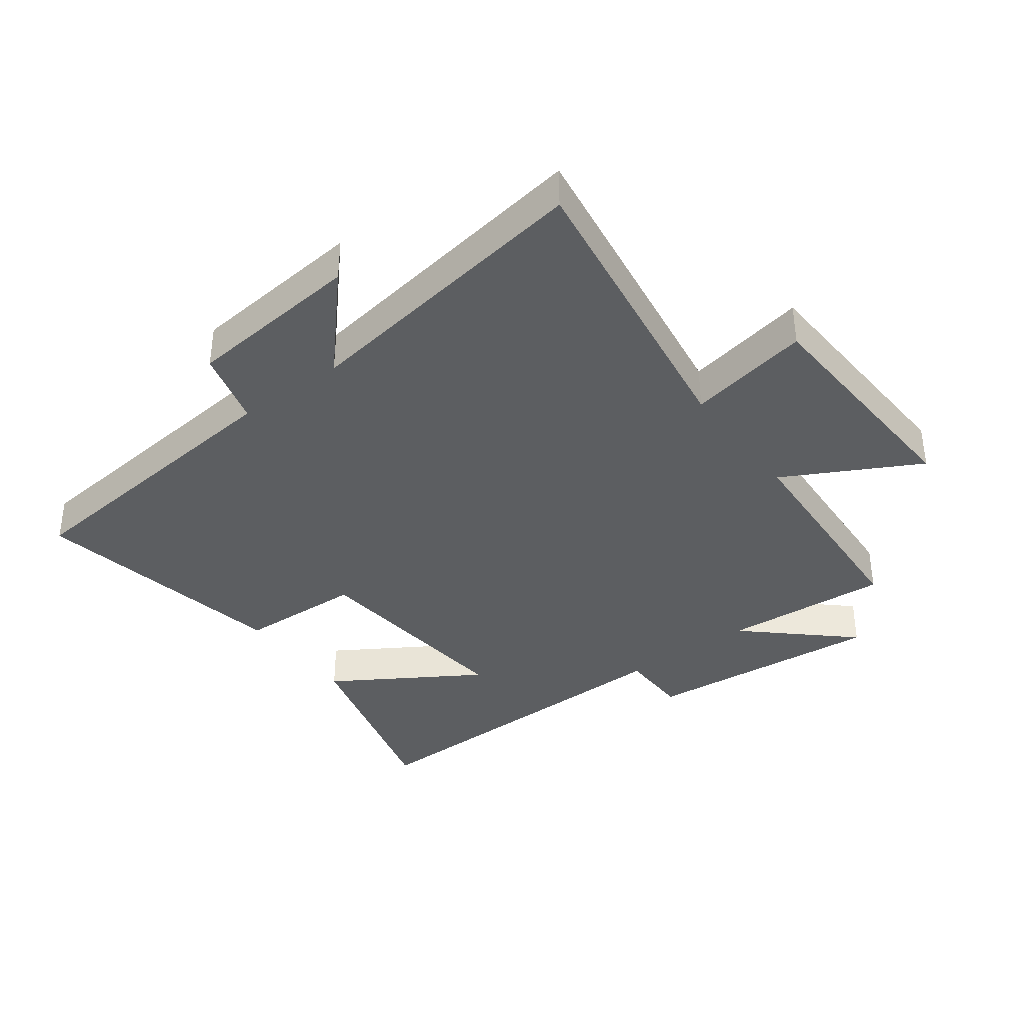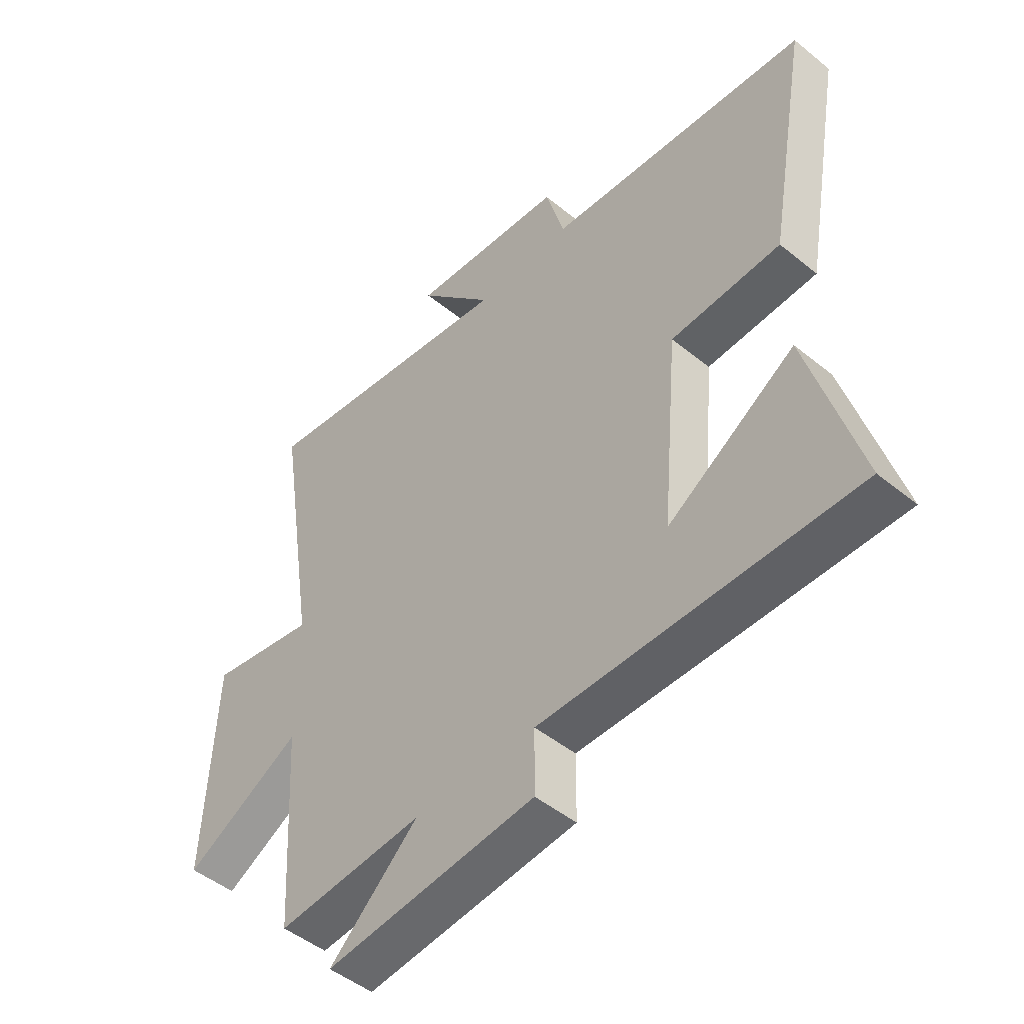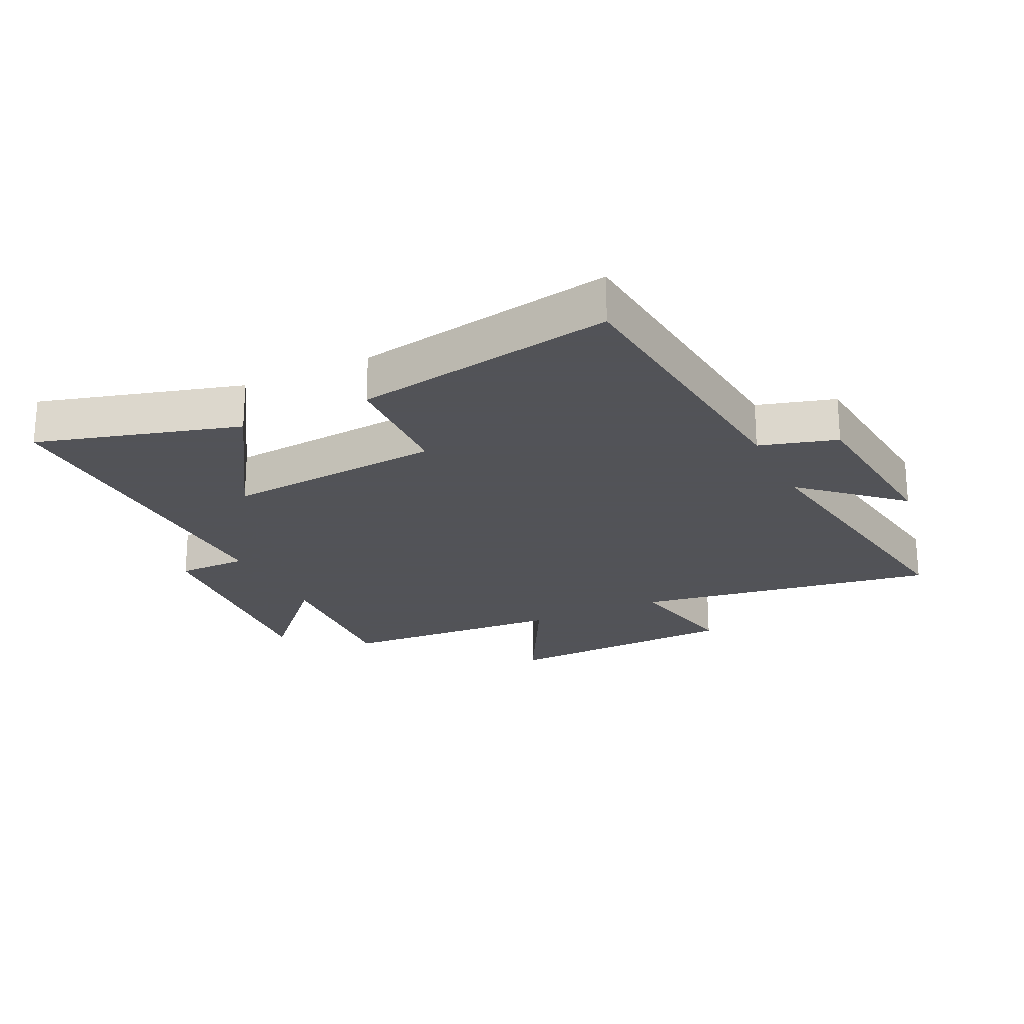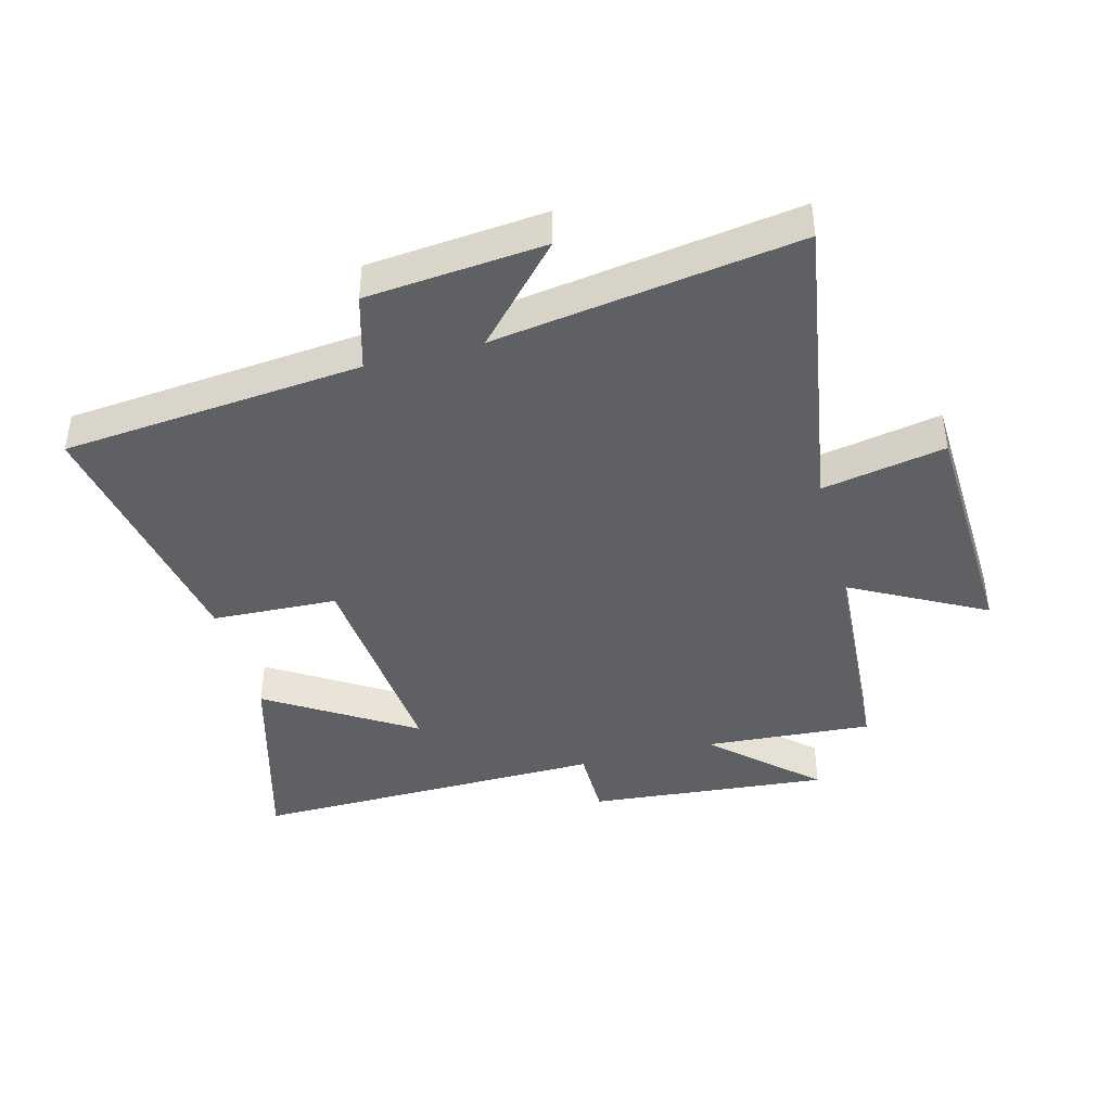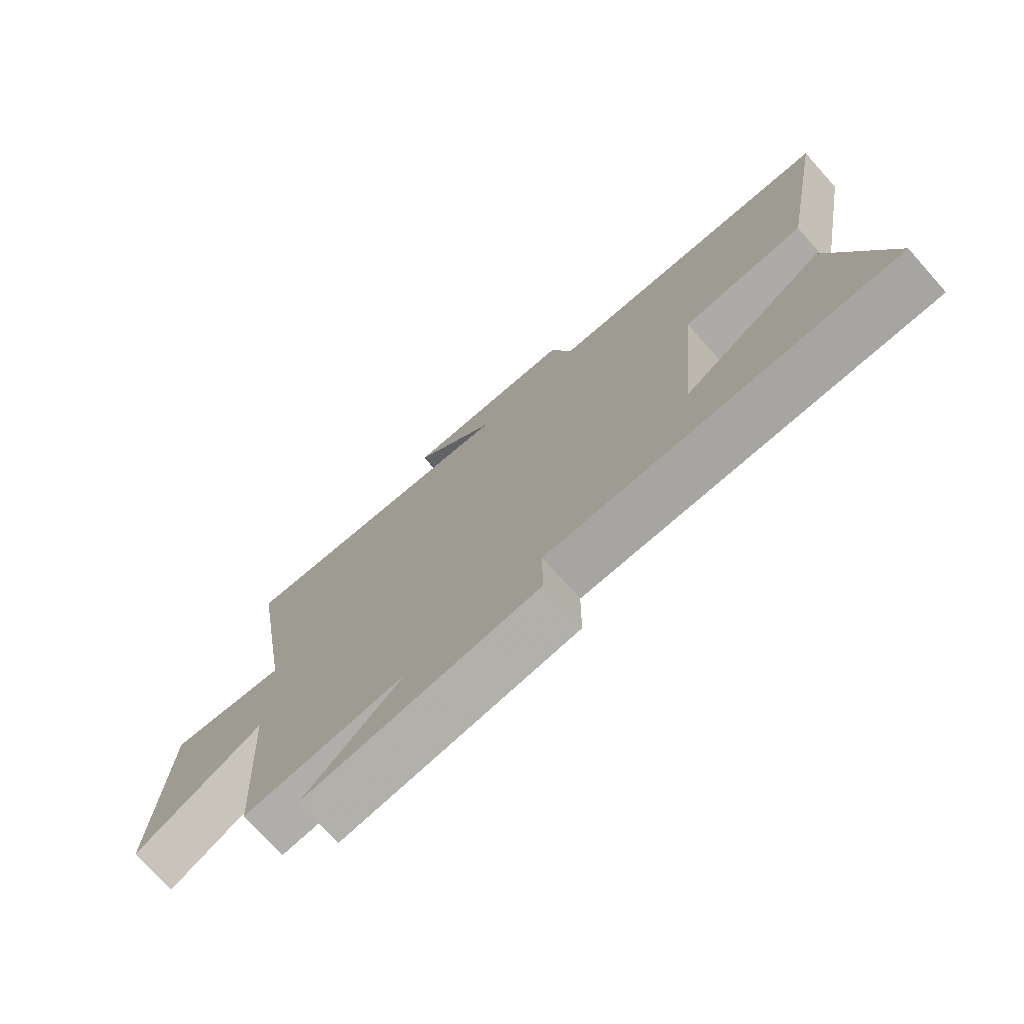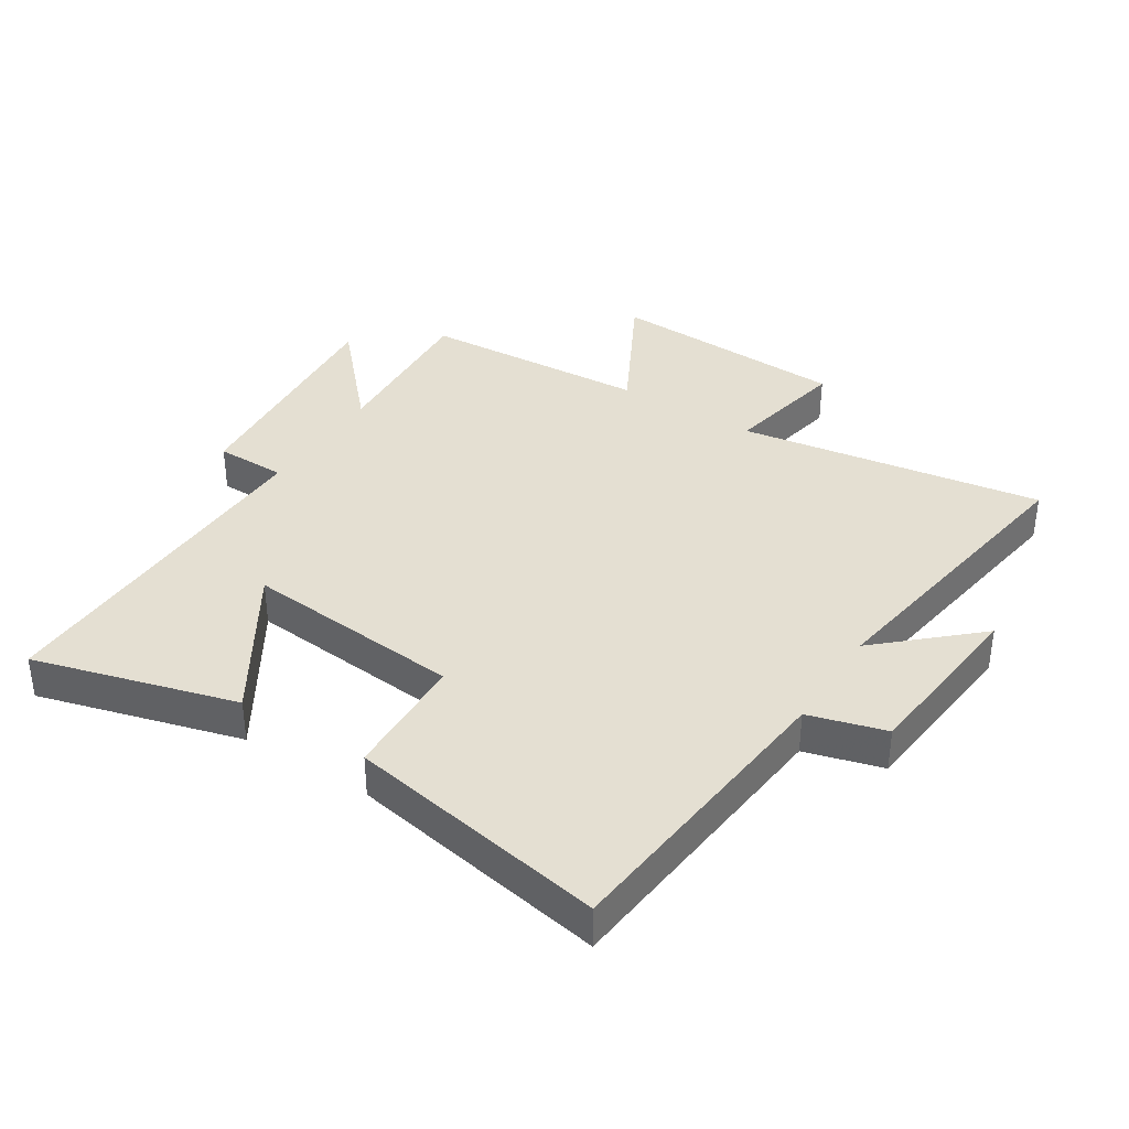
<metadata>
{"format":"obj","ext":"obj","renderer":"f3d","projection":"perspective","resolution":1024,"background":"white","views":[{"elev":-37.3,"azim":36.8,"up":"+Y"},{"elev":-48.7,"azim":-132.1,"up":"+Z"},{"elev":-22.5,"azim":-64.4,"up":"+Y"},{"elev":-42.1,"azim":14.6,"up":"+Y"},{"elev":-74.7,"azim":-138.3,"up":"+Z"},{"elev":37.0,"azim":-57.5,"up":"+Y"}]}
</metadata>
<code>
v 0.478 0.07 -0.518
v 0.208 0.07 -0.5
v 0.371 0.07 -0.649
v -0.017 0.07 -0.615
v -0.018 0.07 -0.5
v -0.591 0.07 -0.511
v -0.5 0.07 -0.185
v -0.266 0.07 -0.331
v -0.298 0.07 0.023
v -0.5 0.07 0.031
v -0.576 0.07 0.452
v -0.093 0.07 0.5
v -0.058 0.07 0.624
v 0.228 0.07 0.652
v 0.089 0.07 0.5
v 0.576 0.07 0.575
v 0.5 0.07 0.084
v 0.698 0.07 0.123
v 0.716 0.07 -0.265
v 0.5 0.07 -0.15
v 0.478 0 -0.518
v 0.208 0 -0.5
v 0.371 0 -0.649
v -0.017 0 -0.615
v -0.018 0 -0.5
v -0.591 0 -0.511
v -0.5 0 -0.185
v -0.266 0 -0.331
v -0.298 0 0.023
v -0.5 0 0.031
v -0.576 0 0.452
v -0.093 0 0.5
v -0.058 0 0.624
v 0.228 0 0.652
v 0.089 0 0.5
v 0.576 0 0.575
v 0.5 0 0.084
v 0.698 0 0.123
v 0.716 0 -0.265
v 0.5 0 -0.15
f 17 18 19 20
f 17 20 1 2
f 15 16 17 2
f 12 13 14 15
f 12 15 2
f 9 10 11 12
f 8 9 12 2
f 5 6 7 8
f 5 8 2 3
f 3 4 5
f 40 39 38 37
f 22 21 40 37
f 22 37 36 35
f 35 34 33 32
f 22 35 32
f 32 31 30 29
f 22 32 29 28
f 28 27 26 25
f 23 22 28 25
f 25 24 23
f 1 21 22 2
f 2 22 23 3
f 3 23 24 4
f 4 24 25 5
f 5 25 26 6
f 6 26 27 7
f 7 27 28 8
f 8 28 29 9
f 9 29 30 10
f 10 30 31 11
f 11 31 32 12
f 12 32 33 13
f 13 33 34 14
f 14 34 35 15
f 15 35 36 16
f 16 36 37 17
f 17 37 38 18
f 18 38 39 19
f 19 39 40 20
f 20 40 21 1

</code>
